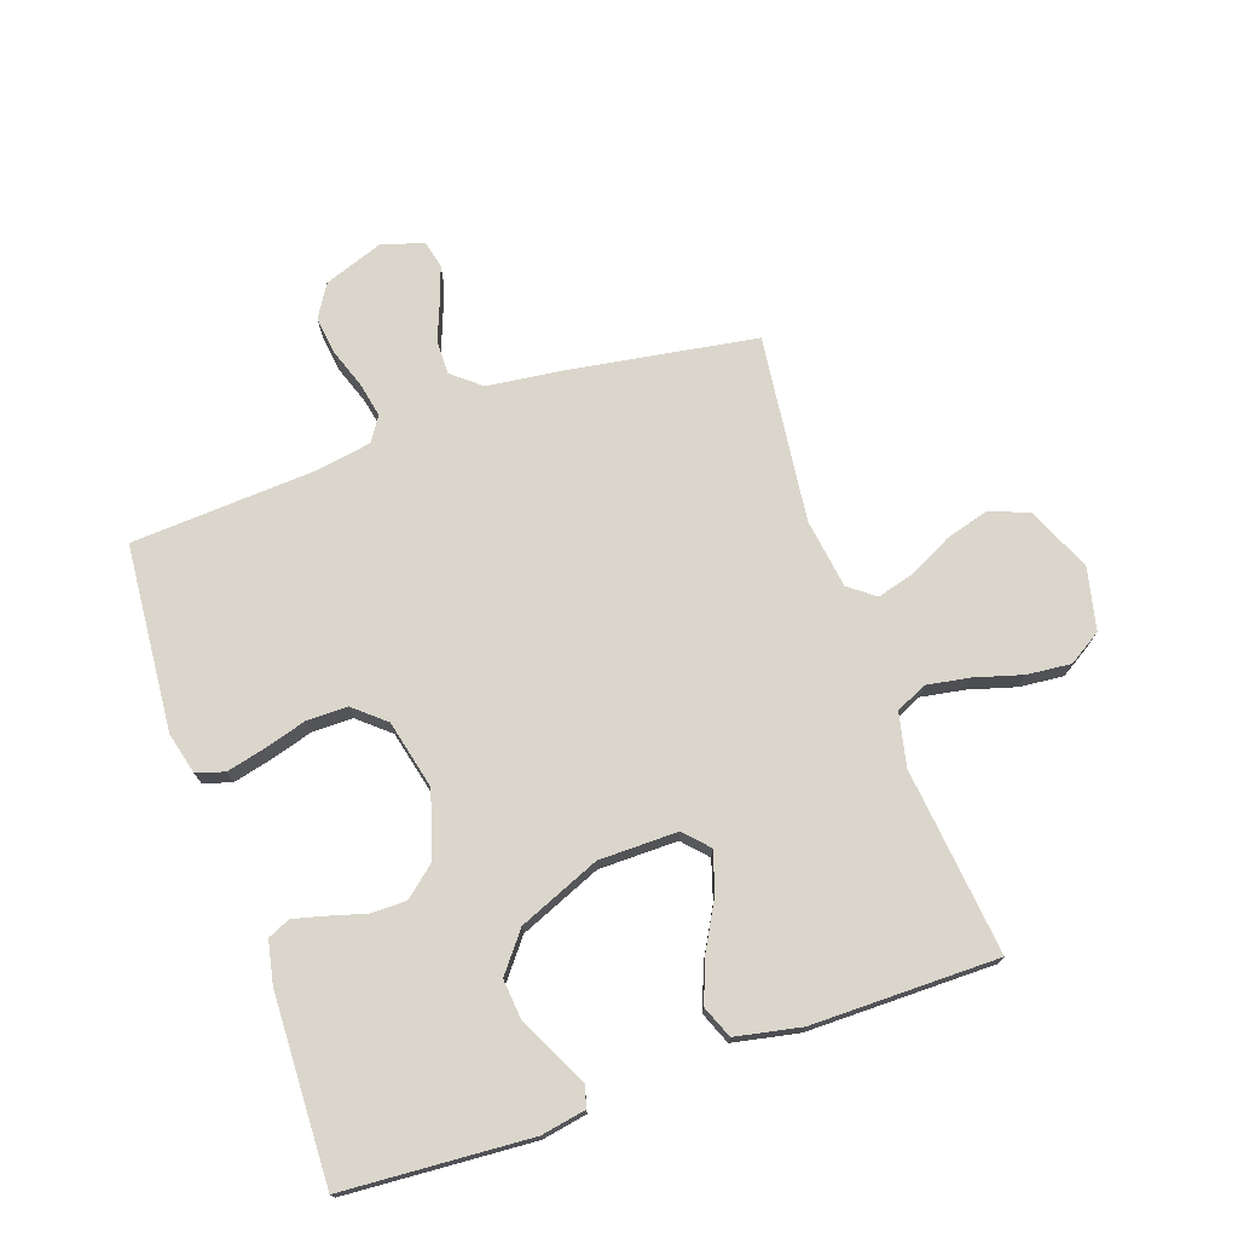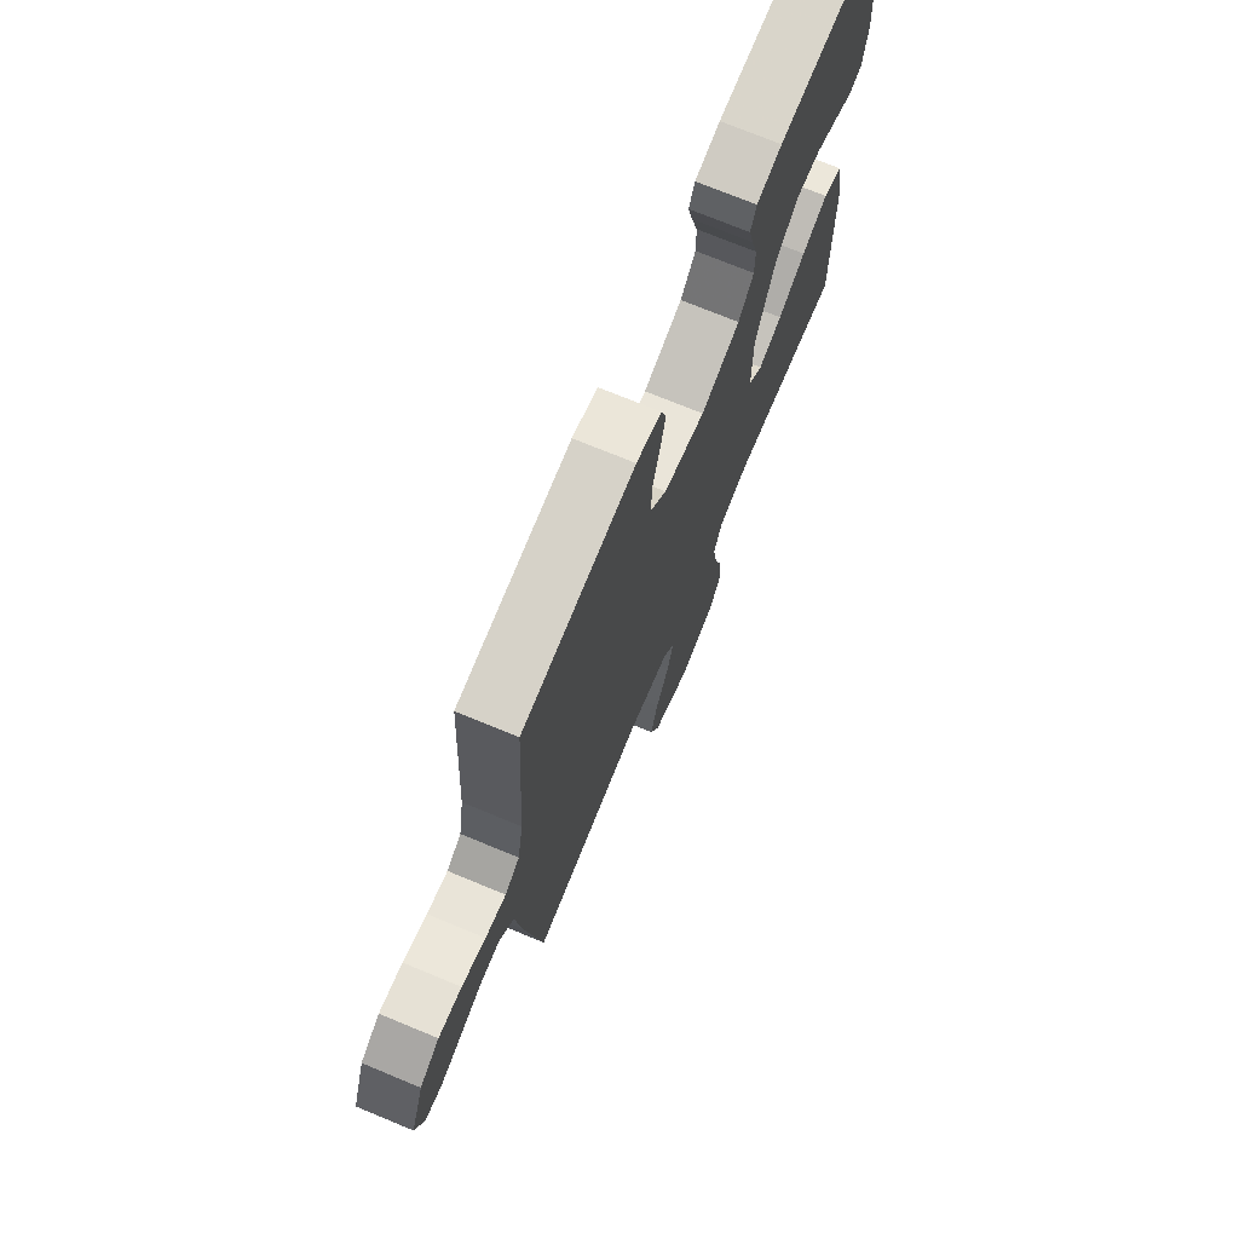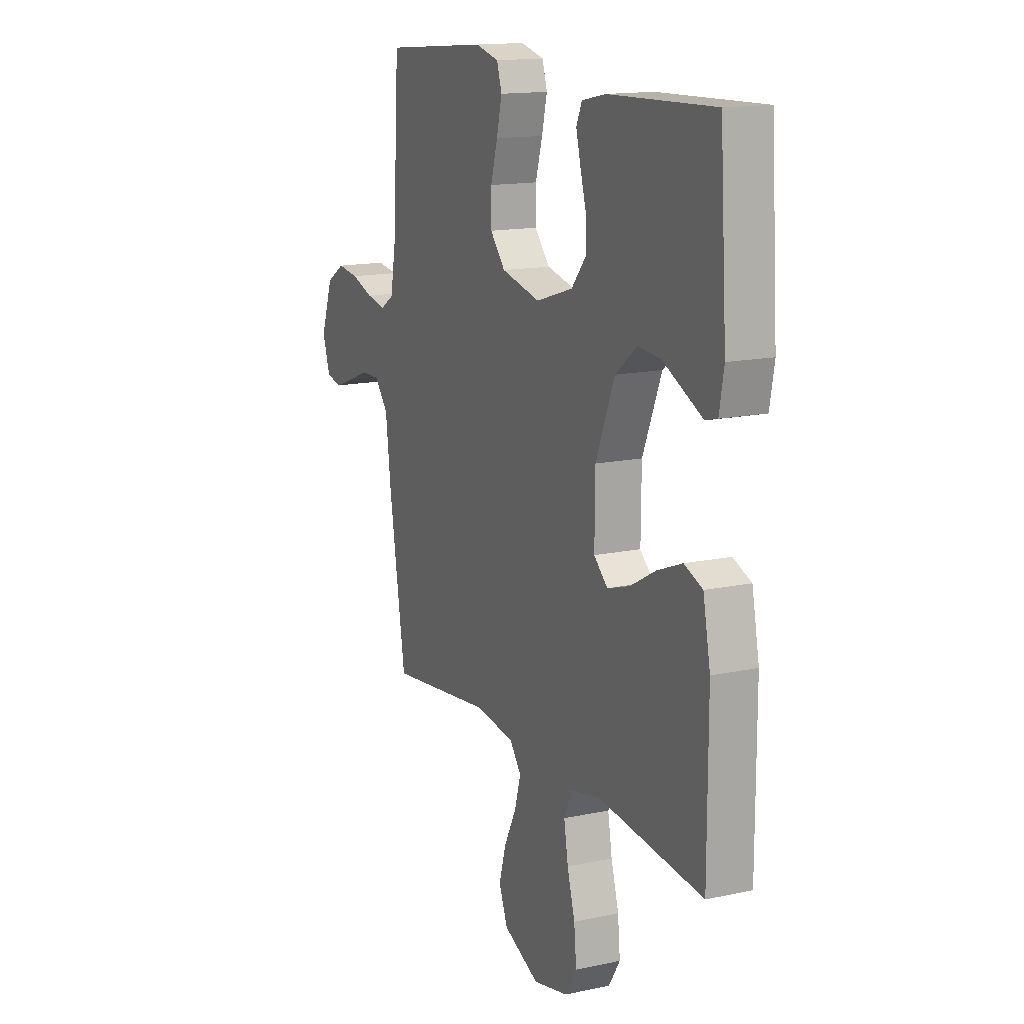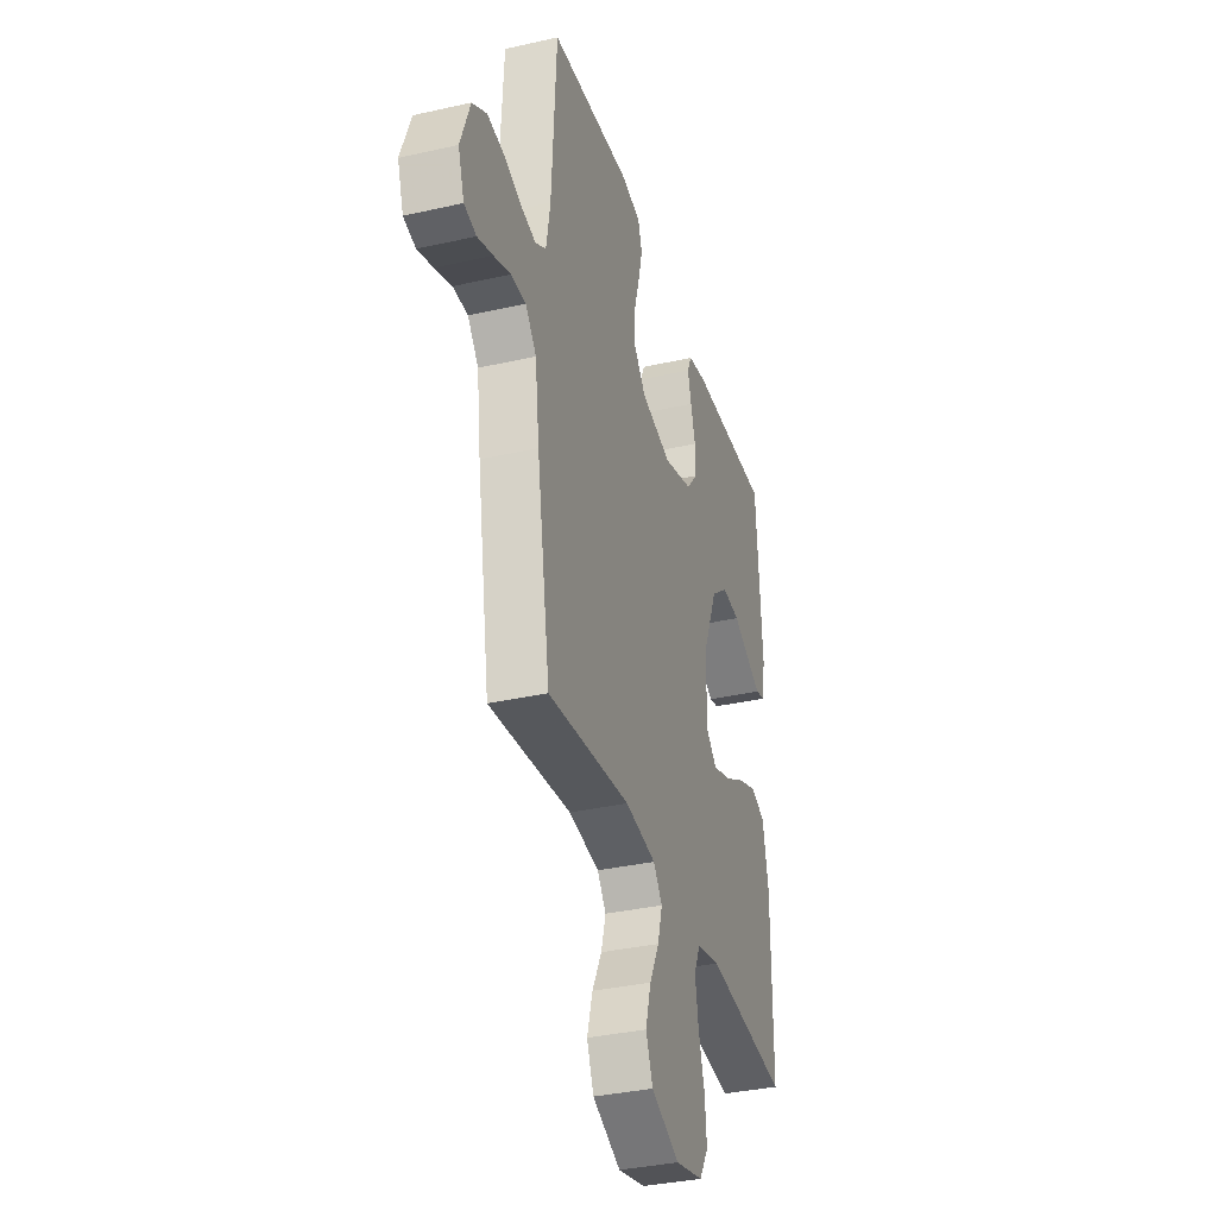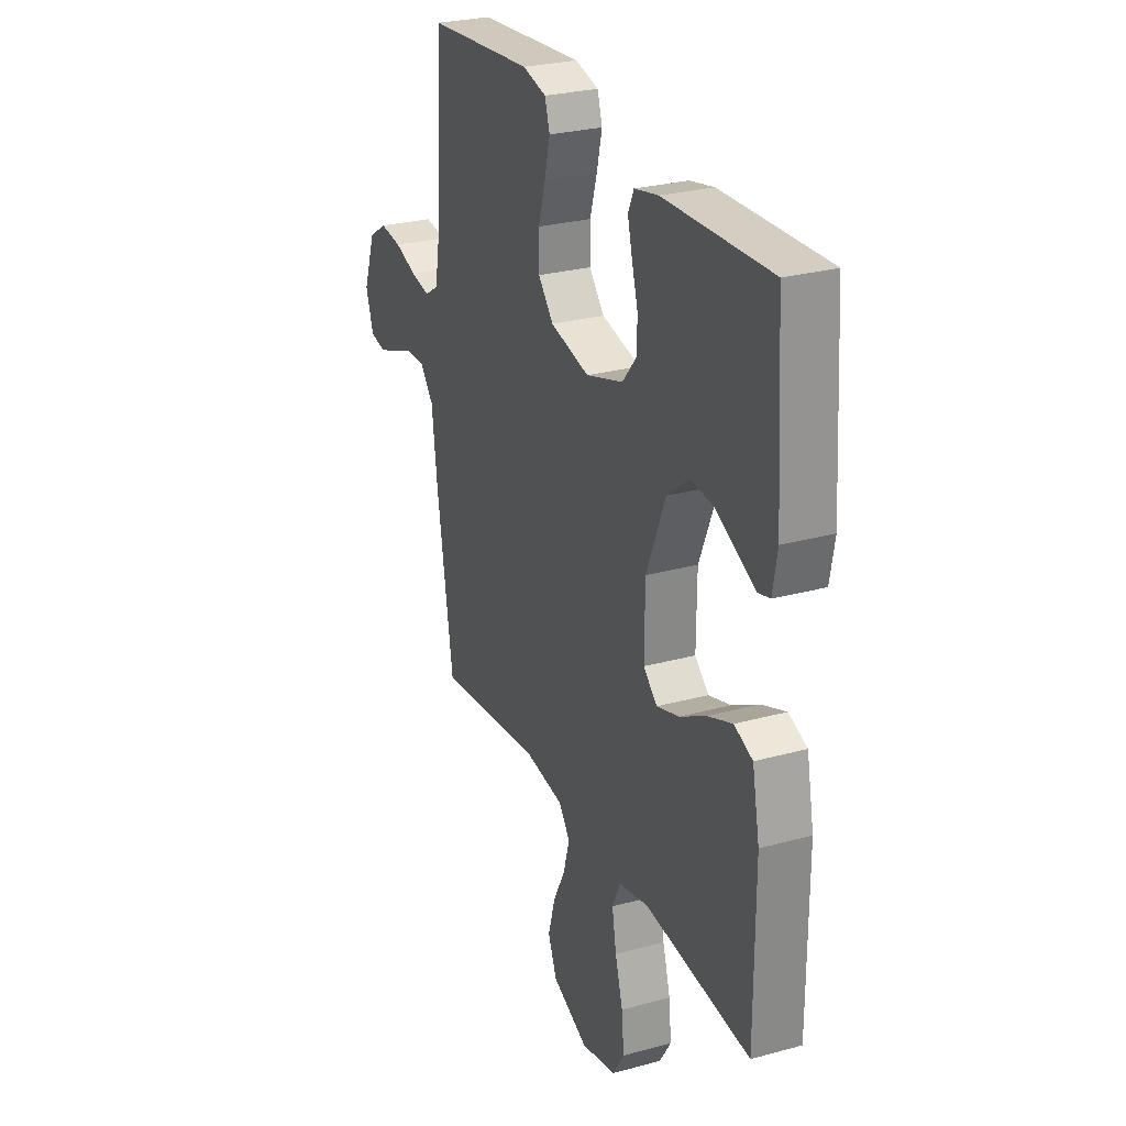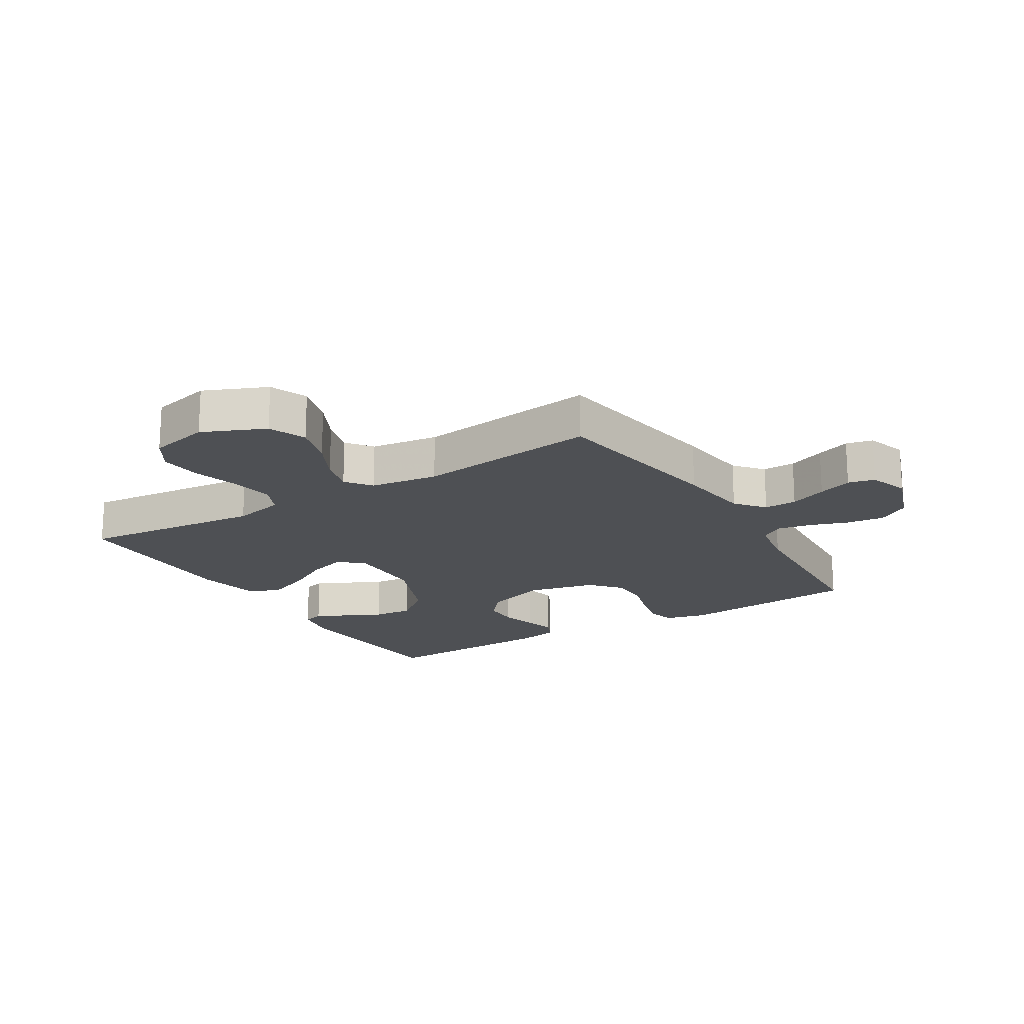
<metadata>
{"format":"obj","ext":"obj","renderer":"f3d","projection":"perspective","resolution":1024,"background":"white","views":[{"elev":73.6,"azim":70.8,"up":"+Y"},{"elev":72.4,"azim":-67.5,"up":"+Z"},{"elev":14.8,"azim":65.1,"up":"+Z"},{"elev":-35.1,"azim":-73.2,"up":"+Z"},{"elev":27.3,"azim":67.1,"up":"+Z"},{"elev":-18.7,"azim":-148.4,"up":"+Y"}]}
</metadata>
<code>
v -0.5 0.07 -0.5
v -0.548 0.07 -0.2
v -0.563 0.07 -0.078
v -0.602 0.07 -0.031
v -0.656 0.07 -0.032
v -0.717 0.07 -0.056
v -0.773 0.07 -0.076
v -0.817 0.07 -0.066
v -0.839 0.07 0
v -0.804 0.07 0.097
v -0.752 0.07 0.129
v -0.69 0.07 0.121
v -0.627 0.07 0.099
v -0.572 0.07 0.088
v -0.533 0.07 0.113
v -0.518 0.07 0.2
v -0.5 0.07 0.5
v -0.2 0.07 0.525
v -0.133 0.07 0.508
v -0.119 0.07 0.463
v -0.134 0.07 0.4
v -0.154 0.07 0.332
v -0.154 0.07 0.267
v -0.111 0.07 0.217
v 0 0.07 0.191
v 0.105 0.07 0.224
v 0.146 0.07 0.273
v 0.146 0.07 0.33
v 0.129 0.07 0.389
v 0.116 0.07 0.44
v 0.132 0.07 0.476
v 0.2 0.07 0.49
v 0.5 0.07 0.5
v 0.52 0.07 0.2
v 0.507 0.07 0.128
v 0.473 0.07 0.119
v 0.422 0.07 0.144
v 0.361 0.07 0.174
v 0.296 0.07 0.18
v 0.234 0.07 0.131
v 0.18 0.07 0
v 0.179 0.07 -0.127
v 0.218 0.07 -0.163
v 0.282 0.07 -0.143
v 0.356 0.07 -0.102
v 0.427 0.07 -0.074
v 0.479 0.07 -0.095
v 0.5 0.07 -0.2
v 0.5 0.07 -0.5
v 0.2 0.07 -0.468
v 0.115 0.07 -0.487
v 0.092 0.07 -0.537
v 0.104 0.07 -0.606
v 0.126 0.07 -0.682
v 0.133 0.07 -0.753
v 0.1 0.07 -0.806
v 0 0.07 -0.829
v -0.103 0.07 -0.784
v -0.128 0.07 -0.722
v -0.108 0.07 -0.652
v -0.073 0.07 -0.583
v -0.056 0.07 -0.522
v -0.088 0.07 -0.48
v -0.2 0.07 -0.464
v -0.5 0 -0.5
v -0.548 0 -0.2
v -0.563 0 -0.078
v -0.602 0 -0.031
v -0.656 0 -0.032
v -0.717 0 -0.056
v -0.773 0 -0.076
v -0.817 0 -0.066
v -0.839 0 0
v -0.804 0 0.097
v -0.752 0 0.129
v -0.69 0 0.121
v -0.627 0 0.099
v -0.572 0 0.088
v -0.533 0 0.113
v -0.518 0 0.2
v -0.5 0 0.5
v -0.2 0 0.525
v -0.133 0 0.508
v -0.119 0 0.463
v -0.134 0 0.4
v -0.154 0 0.332
v -0.154 0 0.267
v -0.111 0 0.217
v 0 0 0.191
v 0.105 0 0.224
v 0.146 0 0.273
v 0.146 0 0.33
v 0.129 0 0.389
v 0.116 0 0.44
v 0.132 0 0.476
v 0.2 0 0.49
v 0.5 0 0.5
v 0.52 0 0.2
v 0.507 0 0.128
v 0.473 0 0.119
v 0.422 0 0.144
v 0.361 0 0.174
v 0.296 0 0.18
v 0.234 0 0.131
v 0.18 0 0
v 0.179 0 -0.127
v 0.218 0 -0.163
v 0.282 0 -0.143
v 0.356 0 -0.102
v 0.427 0 -0.074
v 0.479 0 -0.095
v 0.5 0 -0.2
v 0.5 0 -0.5
v 0.2 0 -0.468
v 0.115 0 -0.487
v 0.092 0 -0.537
v 0.104 0 -0.606
v 0.126 0 -0.682
v 0.133 0 -0.753
v 0.1 0 -0.806
v 0 0 -0.829
v -0.103 0 -0.784
v -0.128 0 -0.722
v -0.108 0 -0.652
v -0.073 0 -0.583
v -0.056 0 -0.522
v -0.088 0 -0.48
v -0.2 0 -0.464
f 58 59 60 61
f 58 61 62
f 57 58 62
f 56 57 62
f 53 54 55 56
f 52 53 56 62
f 51 52 62 63
f 47 48 49 50
f 44 45 46 47
f 43 44 47 50
f 42 43 50 51
f 35 36 37 38
f 33 34 35 38
f 33 38 39
f 32 33 39 40
f 28 29 30 31
f 28 31 32 40
f 19 20 21 22
f 17 18 19 22
f 16 17 22 23
f 15 16 23 24
f 10 11 12 13
f 10 13 14
f 9 10 14
f 8 9 14
f 5 6 7 8
f 5 8 14
f 4 5 14 15
f 64 1 2 3
f 41 42 51 63
f 27 28 40 41
f 26 27 41 63
f 25 26 63 64
f 15 24 25 64
f 3 4 15 64
f 125 124 123 122
f 126 125 122
f 126 122 121
f 126 121 120
f 120 119 118 117
f 126 120 117 116
f 127 126 116 115
f 114 113 112 111
f 111 110 109 108
f 114 111 108 107
f 115 114 107 106
f 102 101 100 99
f 102 99 98 97
f 103 102 97
f 104 103 97 96
f 95 94 93 92
f 104 96 95 92
f 86 85 84 83
f 86 83 82 81
f 87 86 81 80
f 88 87 80 79
f 77 76 75 74
f 78 77 74
f 78 74 73
f 78 73 72
f 72 71 70 69
f 78 72 69
f 79 78 69 68
f 67 66 65 128
f 127 115 106 105
f 105 104 92 91
f 127 105 91 90
f 128 127 90 89
f 128 89 88 79
f 128 79 68 67
f 1 65 66 2
f 2 66 67 3
f 3 67 68 4
f 4 68 69 5
f 5 69 70 6
f 6 70 71 7
f 7 71 72 8
f 8 72 73 9
f 9 73 74 10
f 10 74 75 11
f 11 75 76 12
f 12 76 77 13
f 13 77 78 14
f 14 78 79 15
f 15 79 80 16
f 16 80 81 17
f 17 81 82 18
f 18 82 83 19
f 19 83 84 20
f 20 84 85 21
f 21 85 86 22
f 22 86 87 23
f 23 87 88 24
f 24 88 89 25
f 25 89 90 26
f 26 90 91 27
f 27 91 92 28
f 28 92 93 29
f 29 93 94 30
f 30 94 95 31
f 31 95 96 32
f 32 96 97 33
f 33 97 98 34
f 34 98 99 35
f 35 99 100 36
f 36 100 101 37
f 37 101 102 38
f 38 102 103 39
f 39 103 104 40
f 40 104 105 41
f 41 105 106 42
f 42 106 107 43
f 43 107 108 44
f 44 108 109 45
f 45 109 110 46
f 46 110 111 47
f 47 111 112 48
f 48 112 113 49
f 49 113 114 50
f 50 114 115 51
f 51 115 116 52
f 52 116 117 53
f 53 117 118 54
f 54 118 119 55
f 55 119 120 56
f 56 120 121 57
f 57 121 122 58
f 58 122 123 59
f 59 123 124 60
f 60 124 125 61
f 61 125 126 62
f 62 126 127 63
f 63 127 128 64
f 64 128 65 1

</code>
